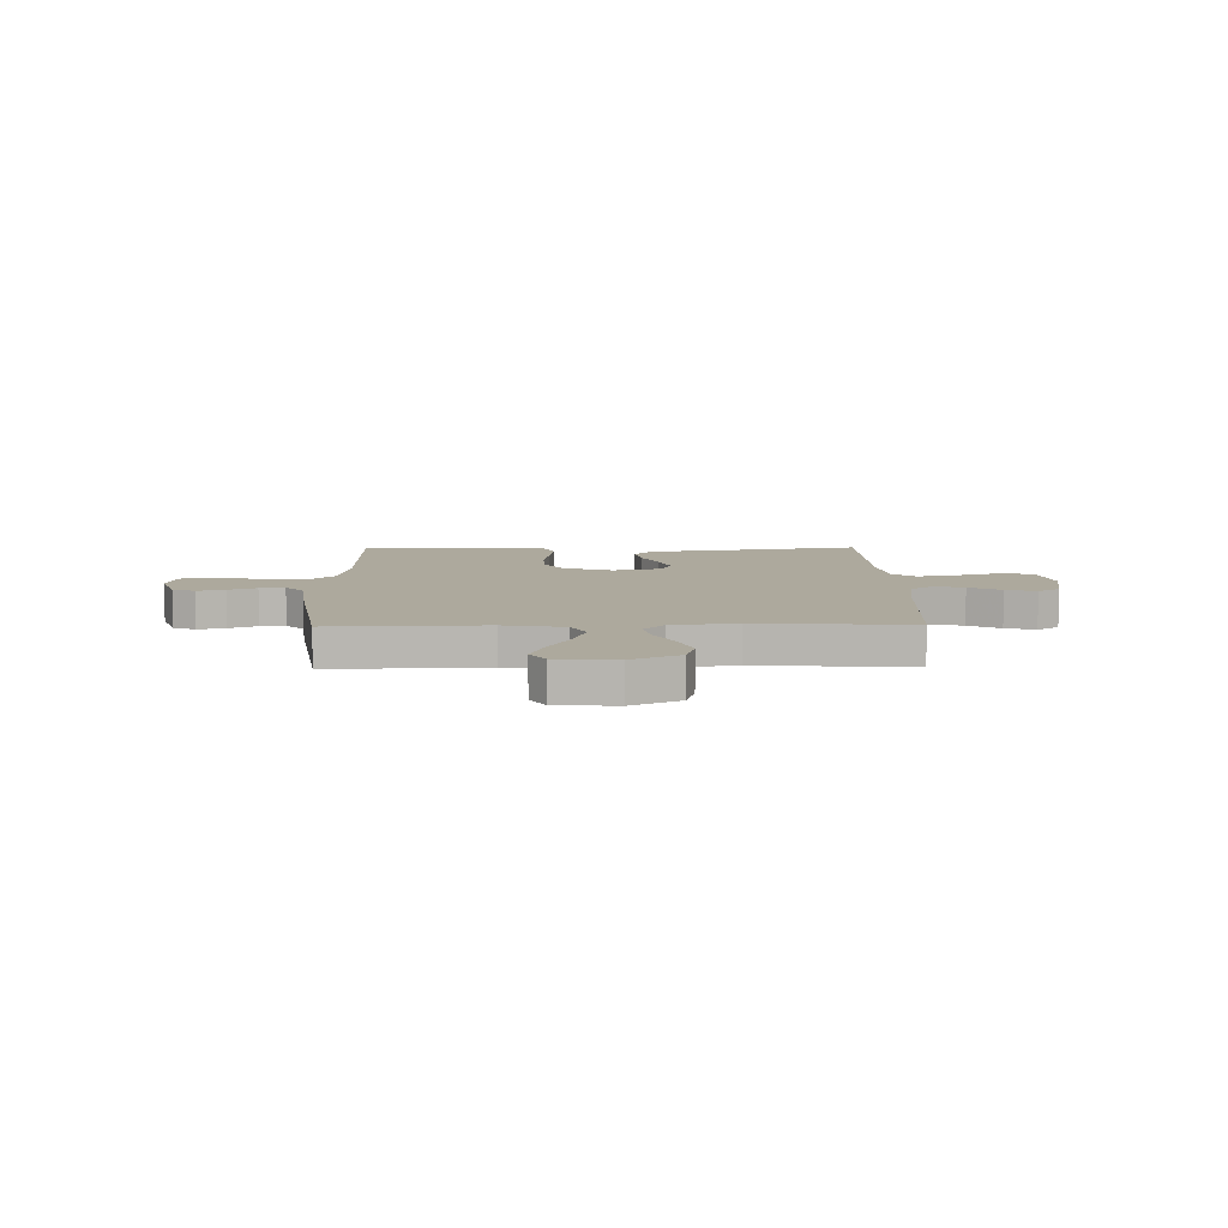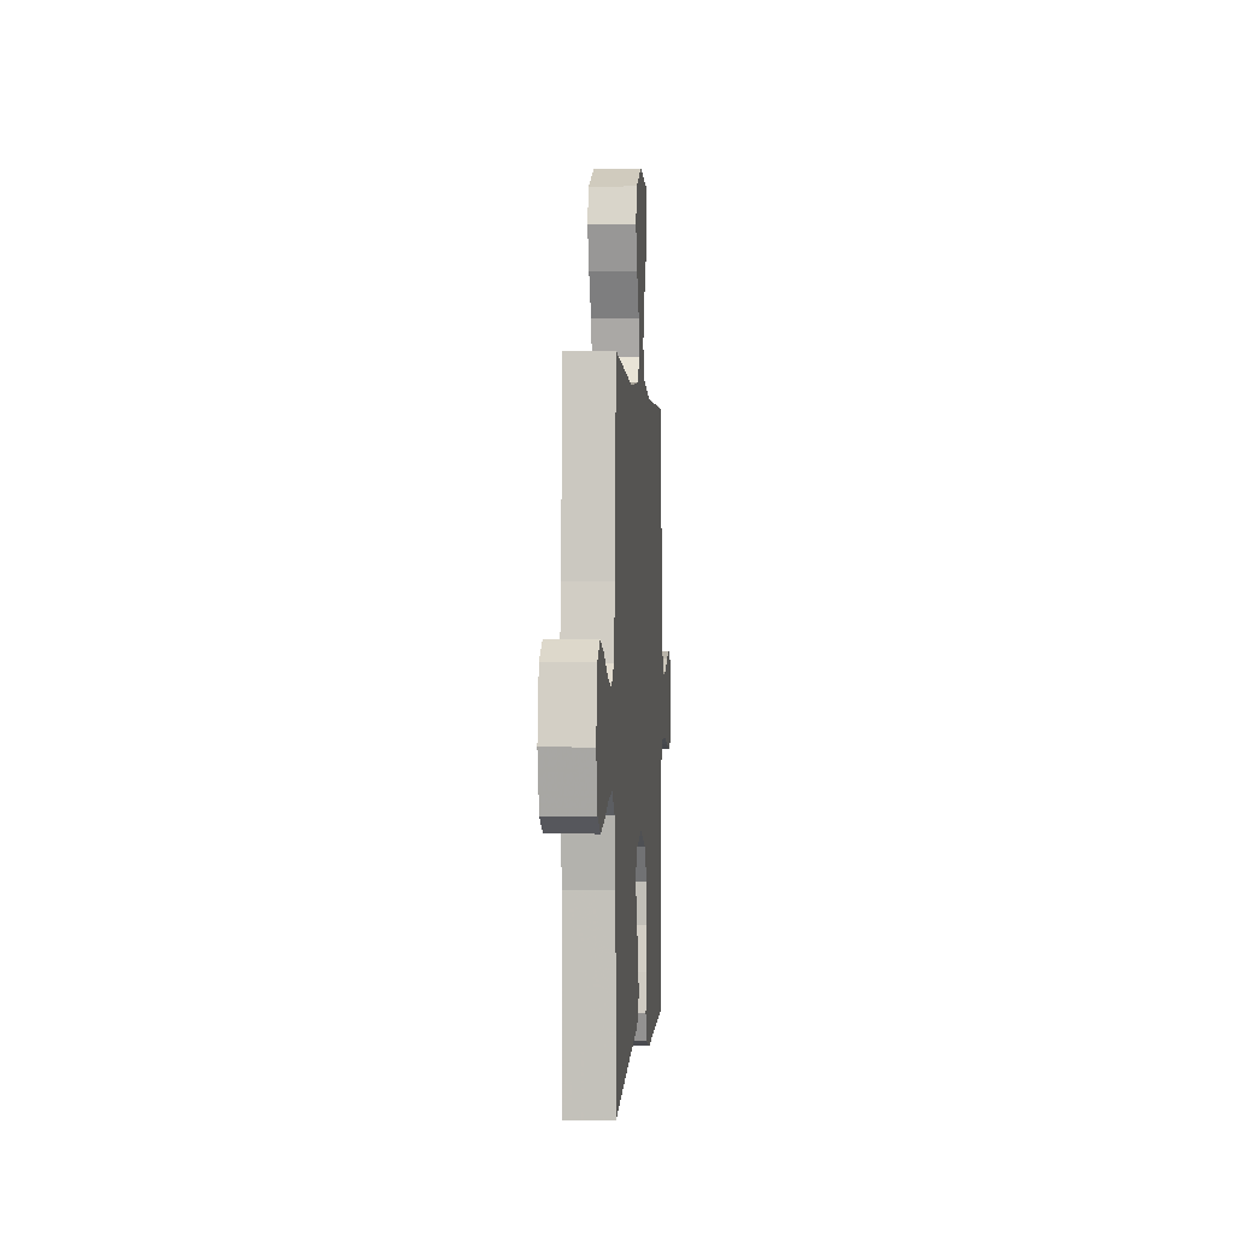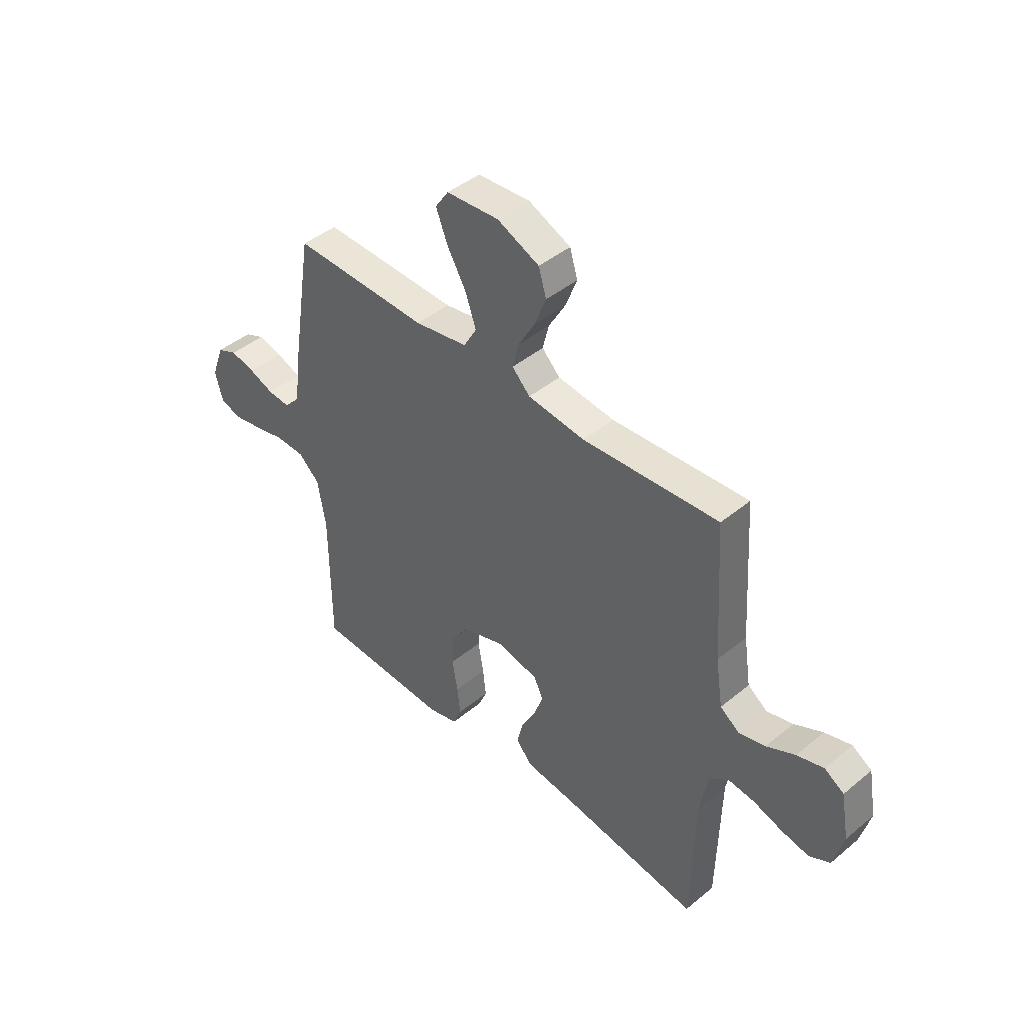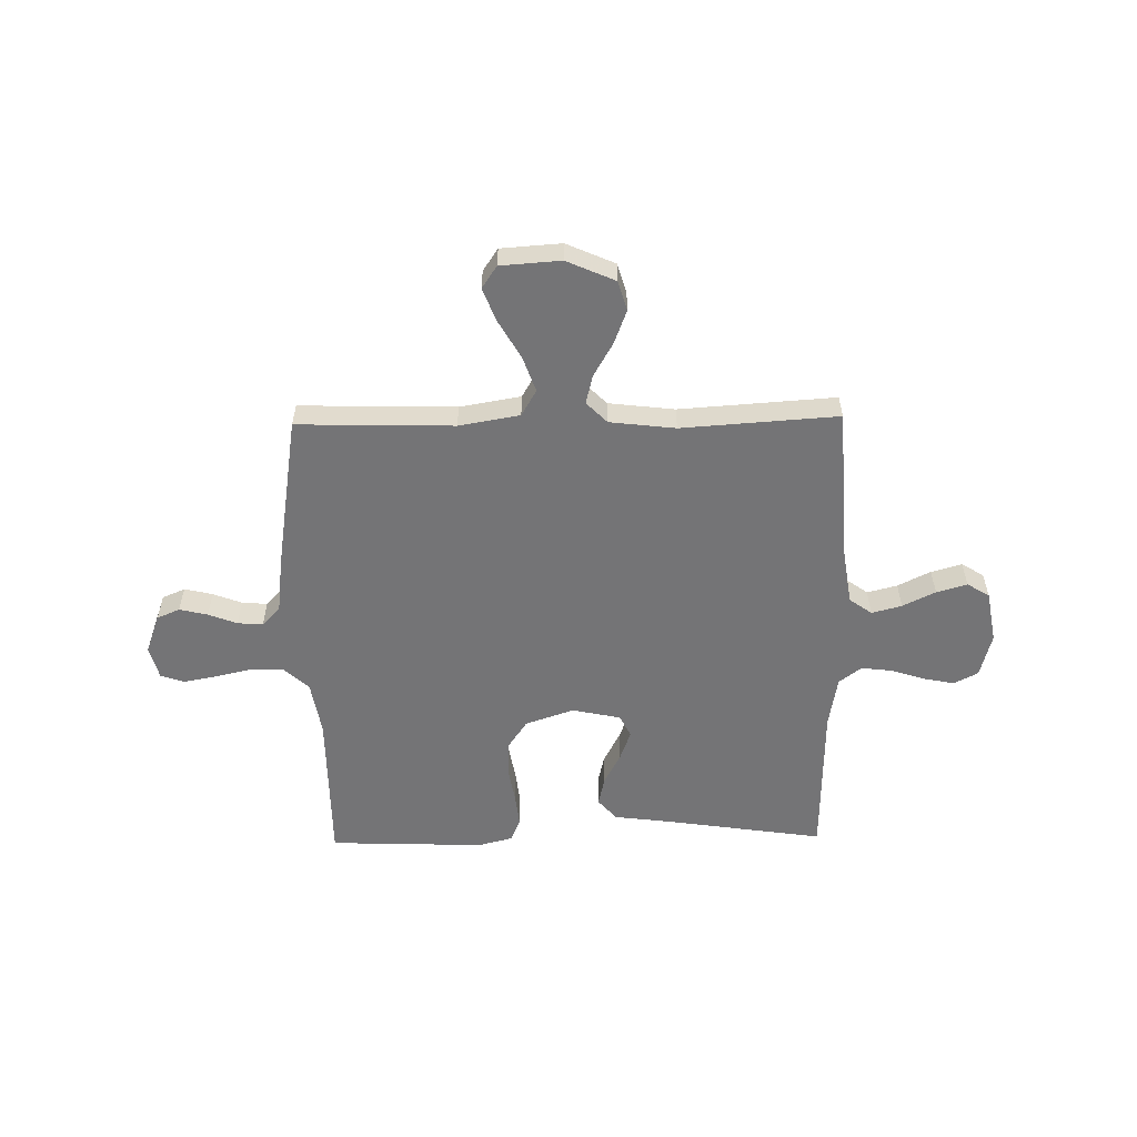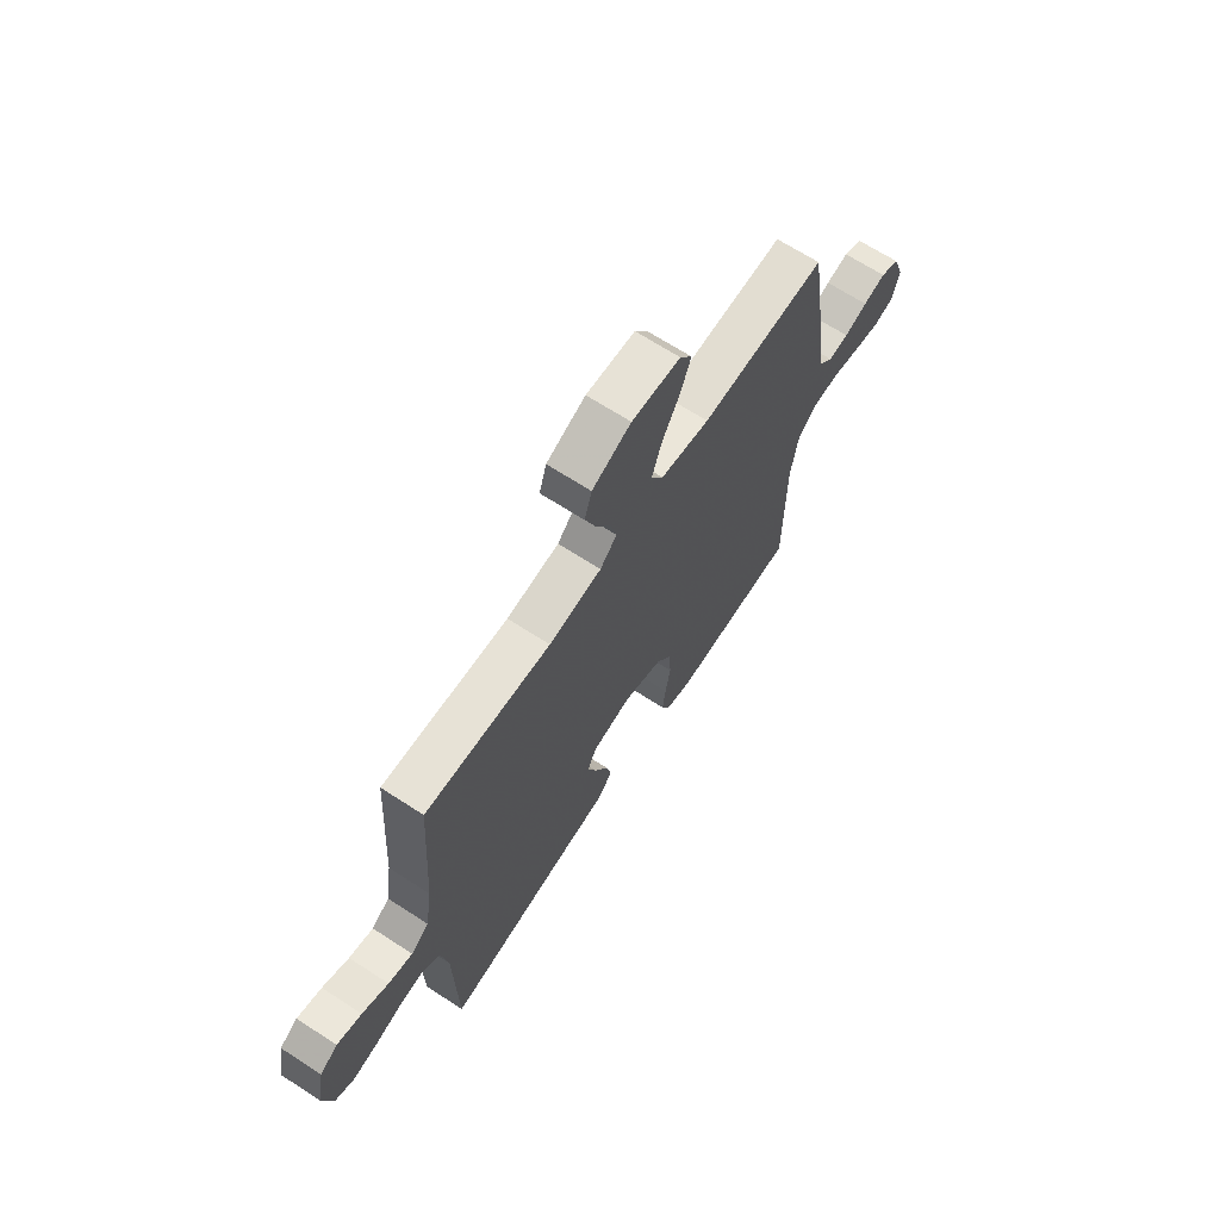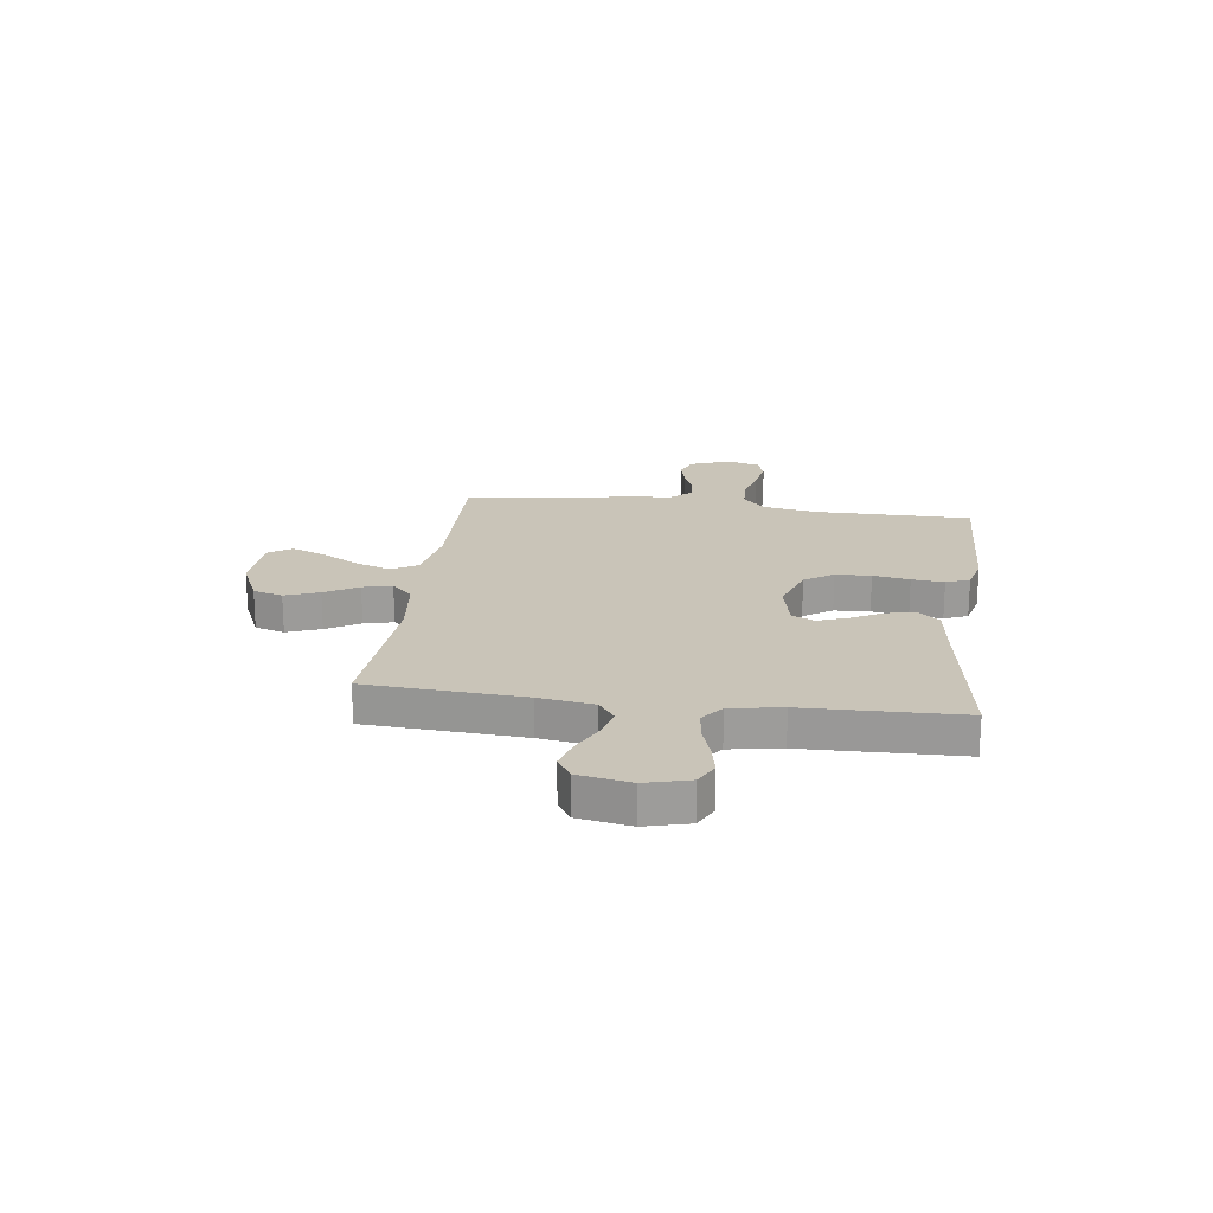
<metadata>
{"format":"obj","ext":"obj","renderer":"f3d","projection":"perspective","resolution":1024,"background":"white","views":[{"elev":8.9,"azim":-1.1,"up":"+Y"},{"elev":-0.0,"azim":94.2,"up":"+Z"},{"elev":43.7,"azim":45.9,"up":"+Z"},{"elev":-56.3,"azim":1.0,"up":"+Y"},{"elev":67.0,"azim":123.1,"up":"+Z"},{"elev":20.2,"azim":97.5,"up":"+Y"}]}
</metadata>
<code>
v -0.5 0.07 0.5
v -0.2 0.07 0.492
v -0.083 0.07 0.512
v -0.054 0.07 0.562
v -0.078 0.07 0.63
v -0.12 0.07 0.703
v -0.145 0.07 0.767
v -0.116 0.07 0.81
v 0 0.07 0.818
v 0.093 0.07 0.777
v 0.11 0.07 0.72
v 0.085 0.07 0.655
v 0.048 0.07 0.591
v 0.034 0.07 0.535
v 0.074 0.07 0.495
v 0.2 0.07 0.48
v 0.5 0.07 0.5
v 0.519 0.07 0.2
v 0.535 0.07 0.095
v 0.578 0.07 0.064
v 0.636 0.07 0.079
v 0.699 0.07 0.11
v 0.758 0.07 0.127
v 0.801 0.07 0.1
v 0.819 0.07 0
v 0.797 0.07 -0.084
v 0.751 0.07 -0.108
v 0.691 0.07 -0.096
v 0.626 0.07 -0.075
v 0.567 0.07 -0.068
v 0.524 0.07 -0.101
v 0.507 0.07 -0.2
v 0.5 0.07 -0.5
v 0.2 0.07 -0.455
v 0.084 0.07 -0.44
v 0.048 0.07 -0.399
v 0.061 0.07 -0.343
v 0.093 0.07 -0.282
v 0.114 0.07 -0.225
v 0.093 0.07 -0.182
v 0 0.07 -0.162
v -0.094 0.07 -0.194
v -0.131 0.07 -0.249
v -0.134 0.07 -0.317
v -0.122 0.07 -0.387
v -0.115 0.07 -0.449
v -0.134 0.07 -0.494
v -0.2 0.07 -0.511
v -0.5 0.07 -0.5
v -0.501 0.07 -0.2
v -0.519 0.07 -0.095
v -0.566 0.07 -0.052
v -0.63 0.07 -0.05
v -0.7 0.07 -0.066
v -0.763 0.07 -0.078
v -0.809 0.07 -0.063
v -0.826 0.07 0
v -0.798 0.07 0.076
v -0.754 0.07 0.095
v -0.7 0.07 0.082
v -0.645 0.07 0.061
v -0.596 0.07 0.057
v -0.561 0.07 0.095
v -0.548 0.07 0.2
v -0.5 0 0.5
v -0.2 0 0.492
v -0.083 0 0.512
v -0.054 0 0.562
v -0.078 0 0.63
v -0.12 0 0.703
v -0.145 0 0.767
v -0.116 0 0.81
v 0 0 0.818
v 0.093 0 0.777
v 0.11 0 0.72
v 0.085 0 0.655
v 0.048 0 0.591
v 0.034 0 0.535
v 0.074 0 0.495
v 0.2 0 0.48
v 0.5 0 0.5
v 0.519 0 0.2
v 0.535 0 0.095
v 0.578 0 0.064
v 0.636 0 0.079
v 0.699 0 0.11
v 0.758 0 0.127
v 0.801 0 0.1
v 0.819 0 0
v 0.797 0 -0.084
v 0.751 0 -0.108
v 0.691 0 -0.096
v 0.626 0 -0.075
v 0.567 0 -0.068
v 0.524 0 -0.101
v 0.507 0 -0.2
v 0.5 0 -0.5
v 0.2 0 -0.455
v 0.084 0 -0.44
v 0.048 0 -0.399
v 0.061 0 -0.343
v 0.093 0 -0.282
v 0.114 0 -0.225
v 0.093 0 -0.182
v 0 0 -0.162
v -0.094 0 -0.194
v -0.131 0 -0.249
v -0.134 0 -0.317
v -0.122 0 -0.387
v -0.115 0 -0.449
v -0.134 0 -0.494
v -0.2 0 -0.511
v -0.5 0 -0.5
v -0.501 0 -0.2
v -0.519 0 -0.095
v -0.566 0 -0.052
v -0.63 0 -0.05
v -0.7 0 -0.066
v -0.763 0 -0.078
v -0.809 0 -0.063
v -0.826 0 0
v -0.798 0 0.076
v -0.754 0 0.095
v -0.7 0 0.082
v -0.645 0 0.061
v -0.596 0 0.057
v -0.561 0 0.095
v -0.548 0 0.2
f 63 64 1 2
f 58 59 60 61
f 56 57 58 61
f 56 61 62
f 53 54 55 56
f 53 56 62
f 52 53 62 63
f 47 48 49 50
f 47 50 51
f 44 45 46 47
f 44 47 51
f 43 44 51 52
f 35 36 37 38
f 34 35 38 39
f 32 33 34 39
f 31 32 39 40
f 26 27 28 29
f 26 29 30
f 25 26 30
f 24 25 30
f 21 22 23 24
f 20 21 24 30
f 19 20 30 31
f 16 17 18
f 15 16 18 19
f 10 11 12 13
f 10 13 14
f 9 10 14
f 8 9 14
f 5 6 7 8
f 4 5 8 14
f 3 4 14 15
f 42 43 52 63
f 41 42 63 2
f 19 31 40 41
f 15 19 41
f 2 3 15 41
f 66 65 128 127
f 125 124 123 122
f 125 122 121 120
f 126 125 120
f 120 119 118 117
f 126 120 117
f 127 126 117 116
f 114 113 112 111
f 115 114 111
f 111 110 109 108
f 115 111 108
f 116 115 108 107
f 102 101 100 99
f 103 102 99 98
f 103 98 97 96
f 104 103 96 95
f 93 92 91 90
f 94 93 90
f 94 90 89
f 94 89 88
f 88 87 86 85
f 94 88 85 84
f 95 94 84 83
f 82 81 80
f 83 82 80 79
f 77 76 75 74
f 78 77 74
f 78 74 73
f 78 73 72
f 72 71 70 69
f 78 72 69 68
f 79 78 68 67
f 127 116 107 106
f 66 127 106 105
f 105 104 95 83
f 105 83 79
f 105 79 67 66
f 1 65 66 2
f 2 66 67 3
f 3 67 68 4
f 4 68 69 5
f 5 69 70 6
f 6 70 71 7
f 7 71 72 8
f 8 72 73 9
f 9 73 74 10
f 10 74 75 11
f 11 75 76 12
f 12 76 77 13
f 13 77 78 14
f 14 78 79 15
f 15 79 80 16
f 16 80 81 17
f 17 81 82 18
f 18 82 83 19
f 19 83 84 20
f 20 84 85 21
f 21 85 86 22
f 22 86 87 23
f 23 87 88 24
f 24 88 89 25
f 25 89 90 26
f 26 90 91 27
f 27 91 92 28
f 28 92 93 29
f 29 93 94 30
f 30 94 95 31
f 31 95 96 32
f 32 96 97 33
f 33 97 98 34
f 34 98 99 35
f 35 99 100 36
f 36 100 101 37
f 37 101 102 38
f 38 102 103 39
f 39 103 104 40
f 40 104 105 41
f 41 105 106 42
f 42 106 107 43
f 43 107 108 44
f 44 108 109 45
f 45 109 110 46
f 46 110 111 47
f 47 111 112 48
f 48 112 113 49
f 49 113 114 50
f 50 114 115 51
f 51 115 116 52
f 52 116 117 53
f 53 117 118 54
f 54 118 119 55
f 55 119 120 56
f 56 120 121 57
f 57 121 122 58
f 58 122 123 59
f 59 123 124 60
f 60 124 125 61
f 61 125 126 62
f 62 126 127 63
f 63 127 128 64
f 64 128 65 1

</code>
